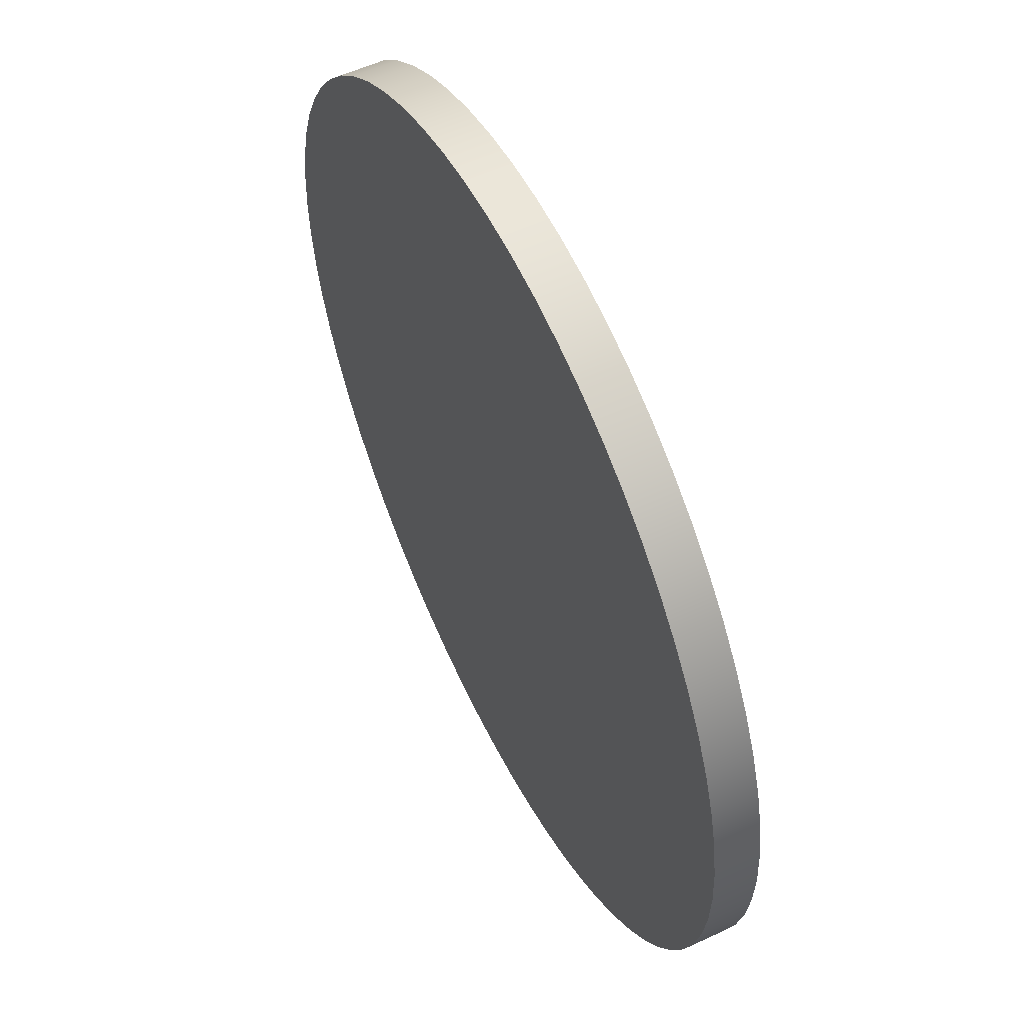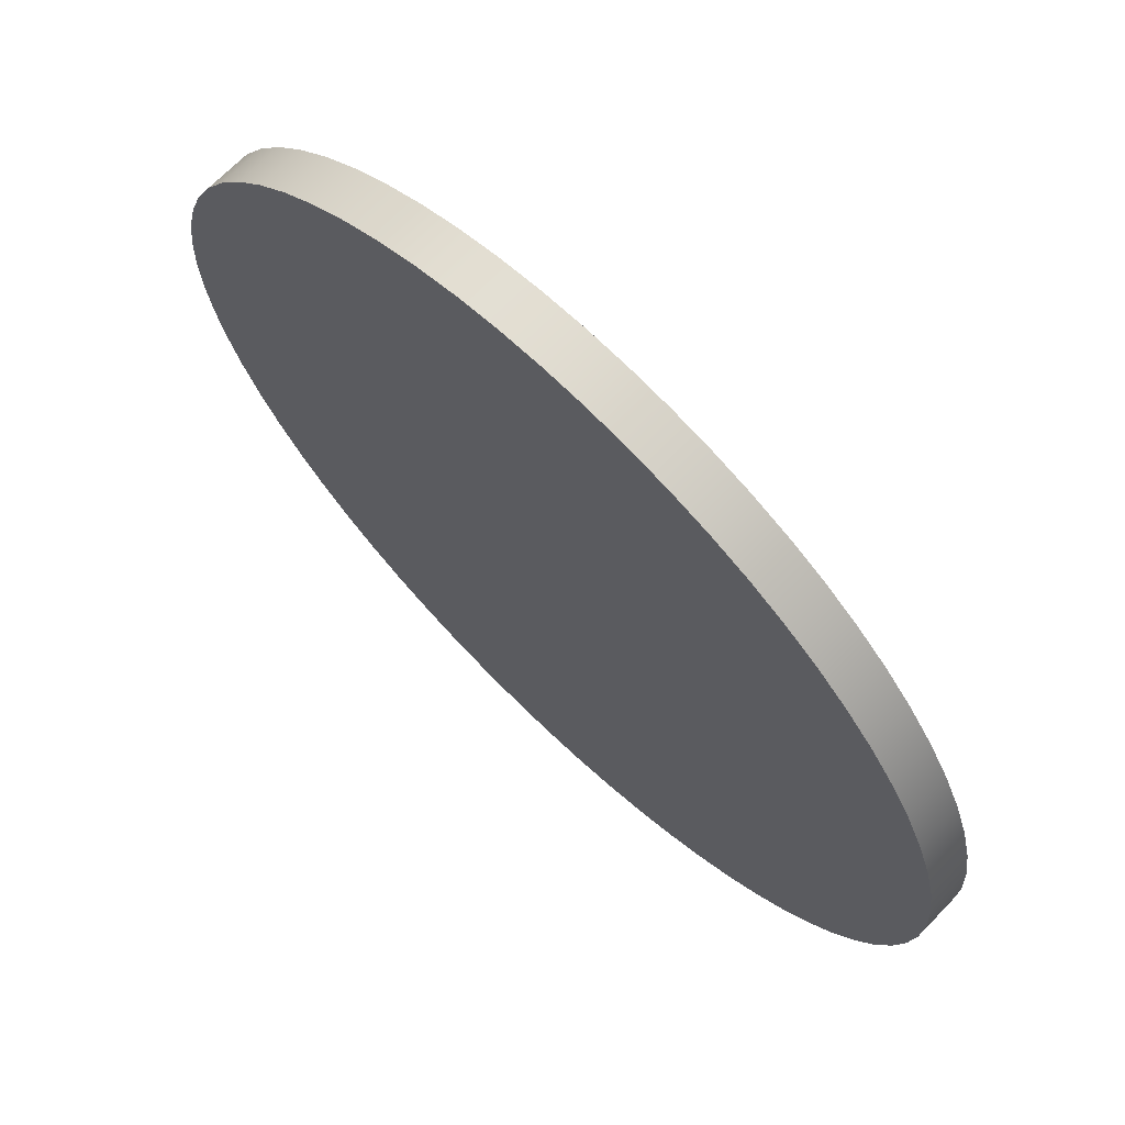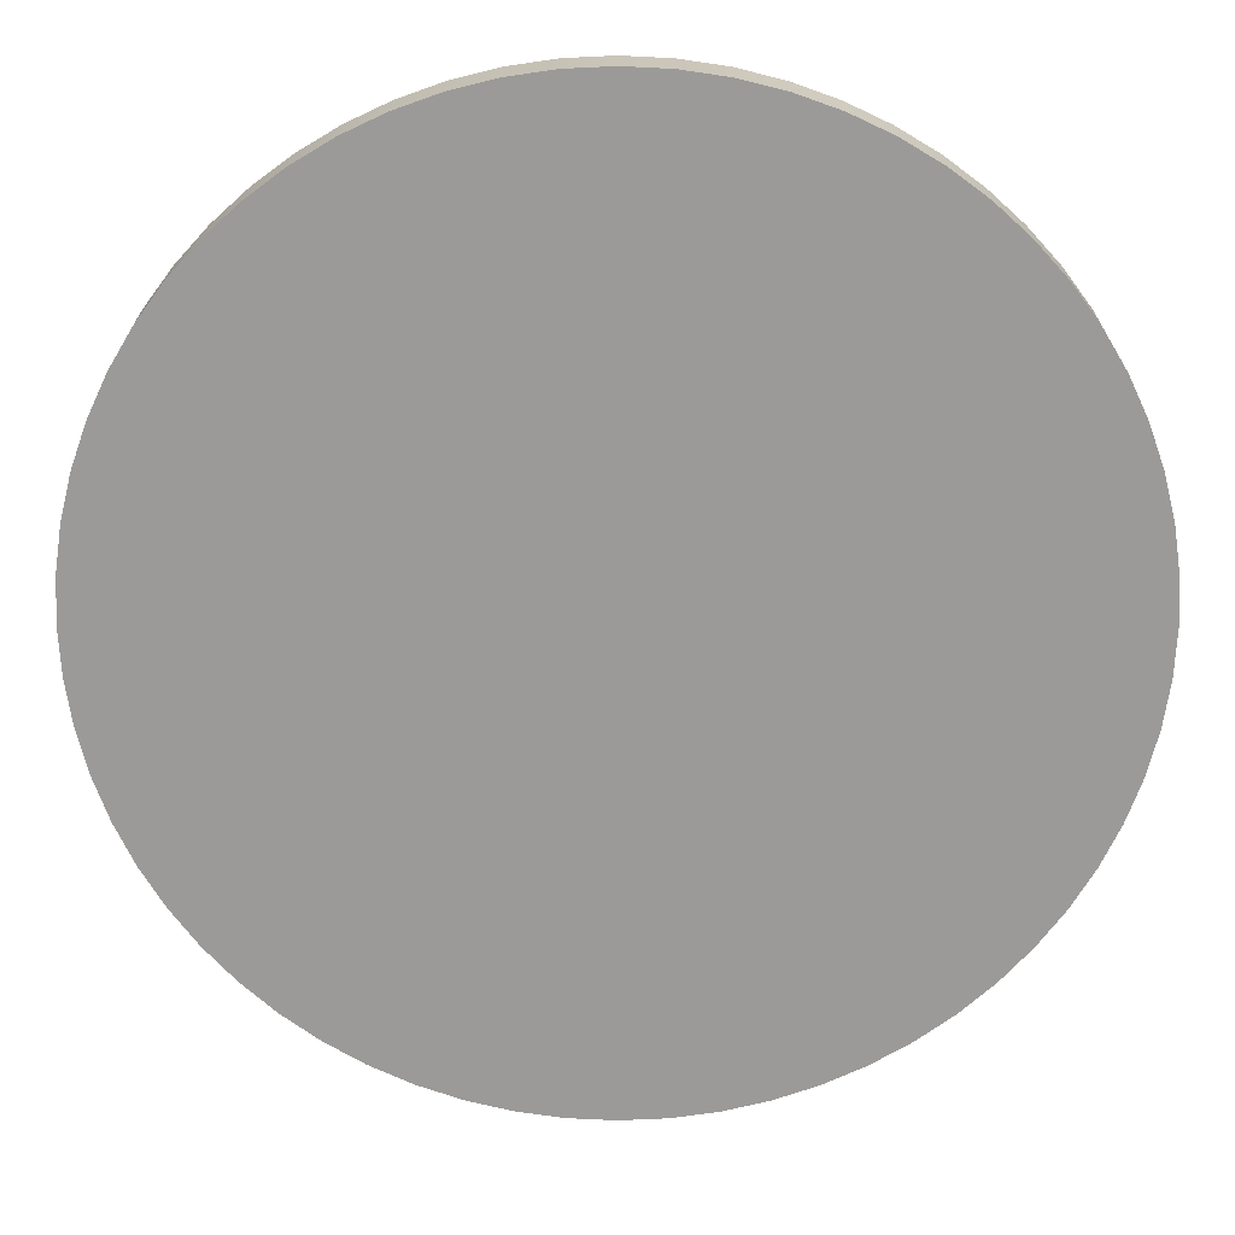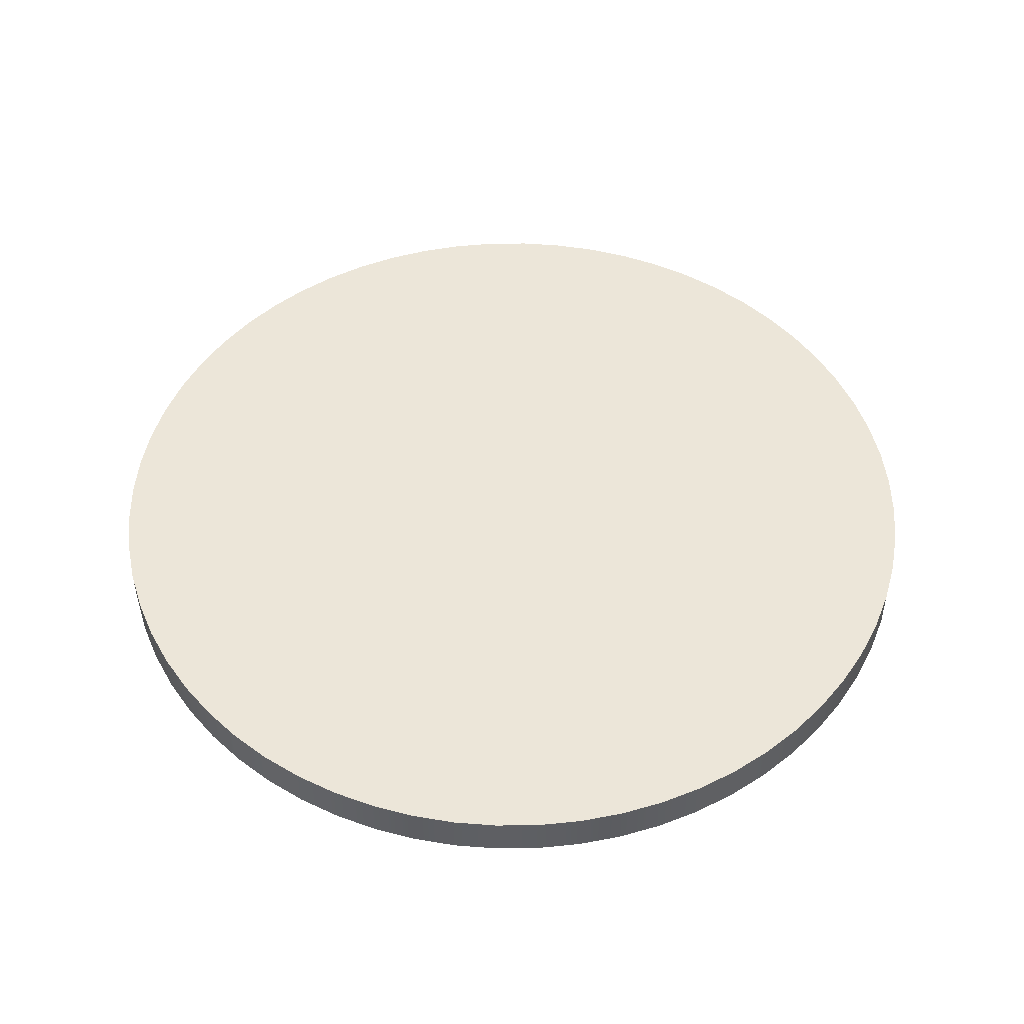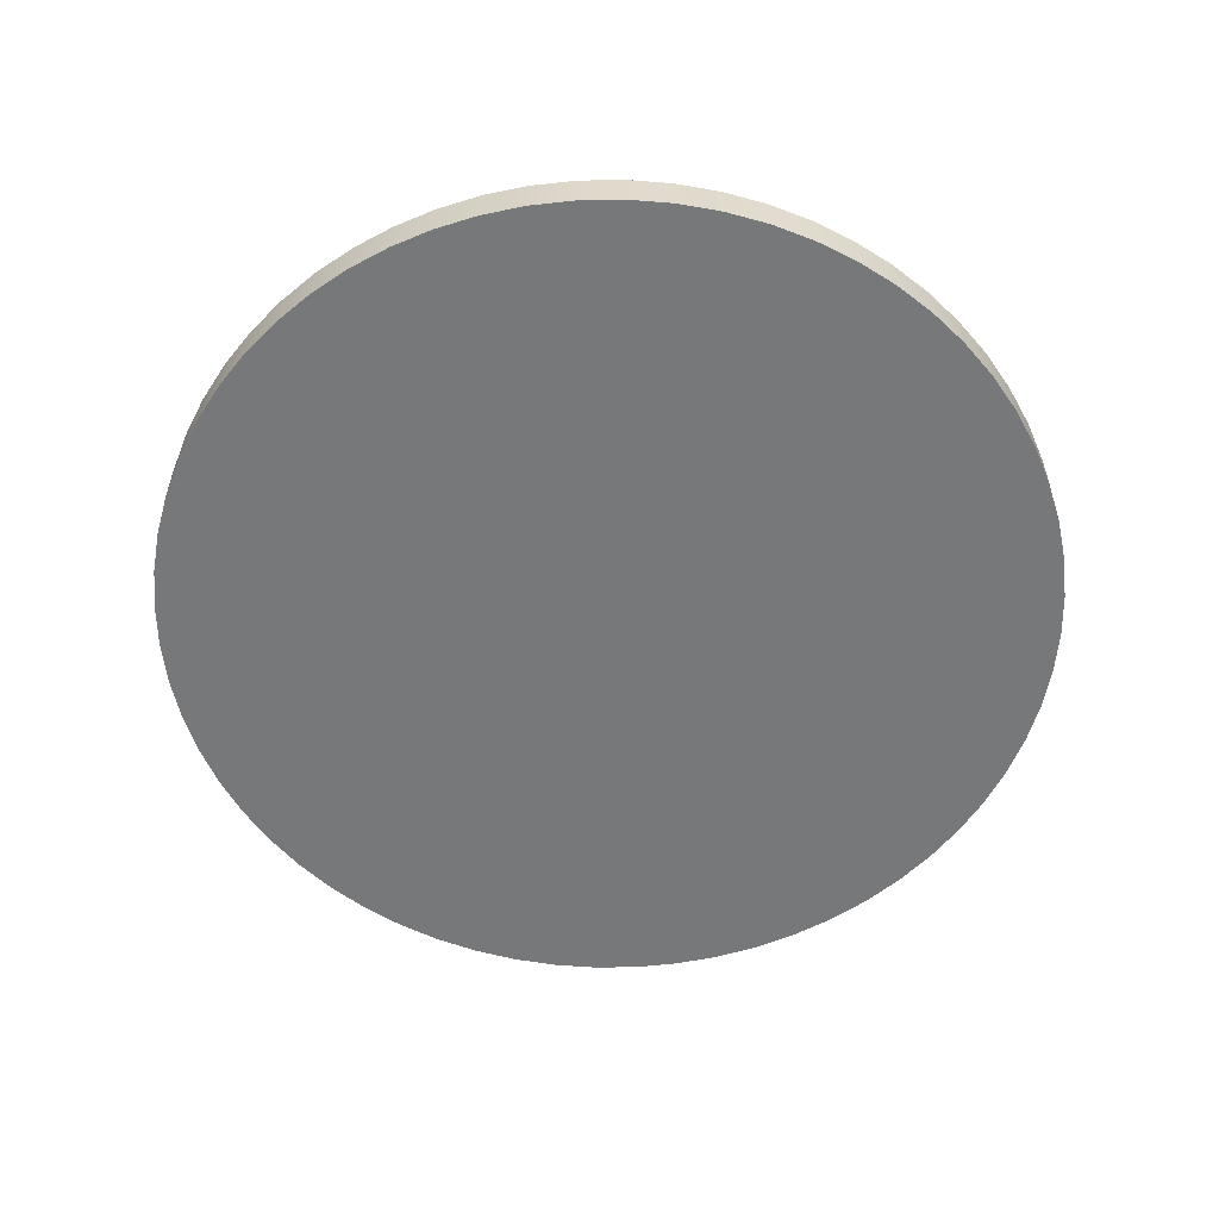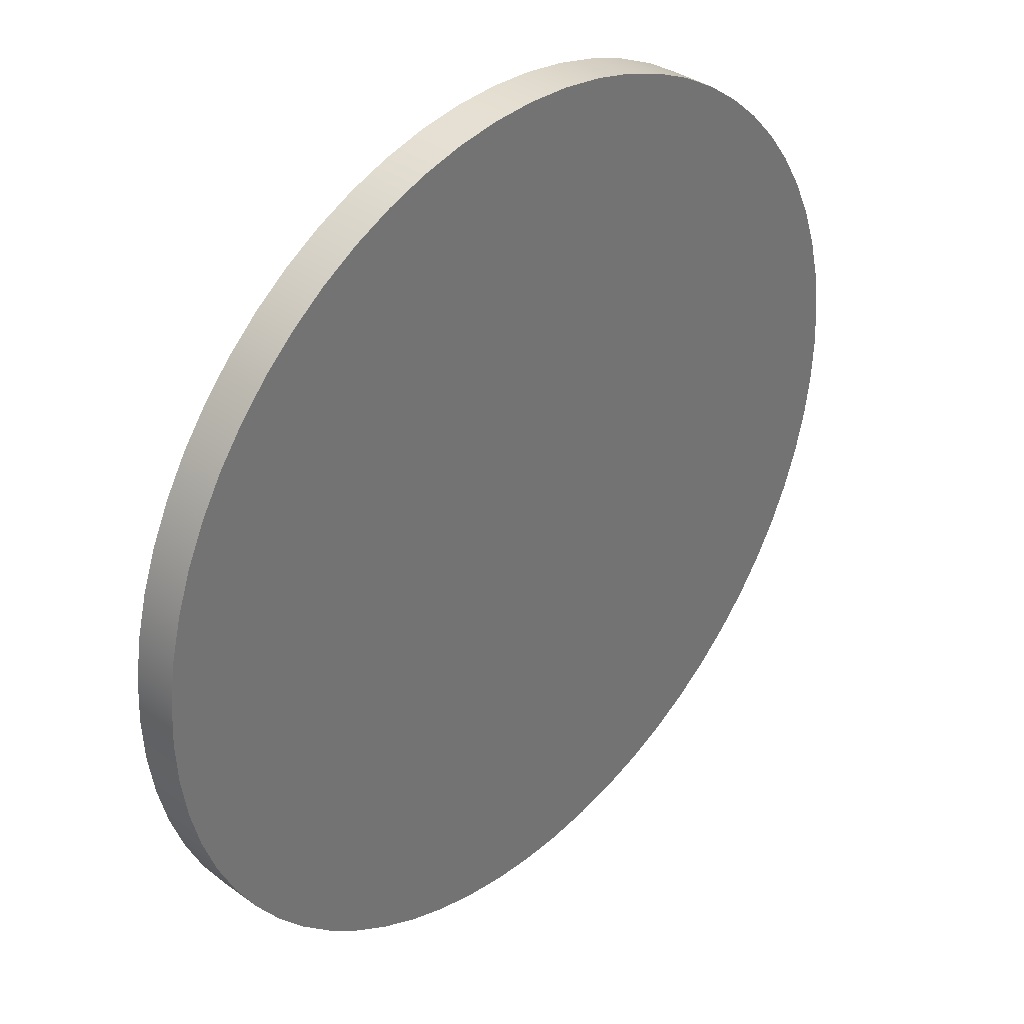
<metadata>
{"format":"obj","ext":"obj","renderer":"f3d","projection":"perspective","resolution":1024,"background":"white","views":[{"elev":55.9,"azim":-116.0,"up":"+Z"},{"elev":69.3,"azim":-135.9,"up":"+Z"},{"elev":20.5,"azim":0.2,"up":"+Z"},{"elev":49.3,"azim":-121.7,"up":"+Y"},{"elev":-57.3,"azim":150.0,"up":"+Y"},{"elev":36.1,"azim":-46.6,"up":"+Z"}]}
</metadata>
<code>
o Circle
v 0 0 -1
v -0.09802 0 -0.9952
v -0.1951 0 -0.9808
v -0.2903 0 -0.9569
v -0.3827 0 -0.9239
v -0.4714 0 -0.8819
v -0.5556 0 -0.8315
v -0.6344 0 -0.773
v -0.7071 0 -0.7071
v -0.773 0 -0.6344
v -0.8315 0 -0.5556
v -0.8819 0 -0.4714
v -0.9239 0 -0.3827
v -0.9569 0 -0.2903
v -0.9808 0 -0.1951
v -0.9952 0 -0.09802
v -1 0 0
v -0.9952 0 0.09802
v -0.9808 0 0.1951
v -0.9569 0 0.2903
v -0.9239 0 0.3827
v -0.8819 0 0.4714
v -0.8315 0 0.5556
v -0.773 0 0.6344
v -0.7071 0 0.7071
v -0.6344 0 0.773
v -0.5556 0 0.8315
v -0.4714 0 0.8819
v -0.3827 0 0.9239
v -0.2903 0 0.9569
v -0.1951 0 0.9808
v -0.09802 0 0.9952
v 1e-06 0 1
v 0.09802 0 0.9952
v 0.1951 0 0.9808
v 0.2903 0 0.9569
v 0.3827 0 0.9239
v 0.4714 0 0.8819
v 0.5556 0 0.8315
v 0.6344 0 0.773
v 0.7071 0 0.7071
v 0.773 0 0.6344
v 0.8315 0 0.5556
v 0.8819 0 0.4714
v 0.9239 0 0.3827
v 0.9569 0 0.2903
v 0.9808 0 0.1951
v 0.9952 0 0.09802
v 1 0 0
v 0.9952 0 -0.09802
v 0.9808 0 -0.1951
v 0.9569 0 -0.2903
v 0.9239 0 -0.3827
v 0.8819 0 -0.4714
v 0.8315 0 -0.5556
v 0.773 0 -0.6344
v 0.7071 0 -0.7071
v 0.6344 0 -0.773
v 0.5556 0 -0.8315
v 0.4714 0 -0.8819
v 0.3827 0 -0.9239
v 0.2903 0 -0.9569
v 0.1951 0 -0.9808
v 0.09802 0 -0.9952
v 0 0.1 -1
v -0.09802 0.1 -0.9952
v -0.1951 0.1 -0.9808
v -0.2903 0.1 -0.9569
v -0.3827 0.1 -0.9239
v -0.4714 0.1 -0.8819
v -0.5556 0.1 -0.8315
v -0.6344 0.1 -0.773
v -0.7071 0.1 -0.7071
v -0.773 0.1 -0.6344
v -0.8315 0.1 -0.5556
v -0.8819 0.1 -0.4714
v -0.9239 0.1 -0.3827
v -0.9569 0.1 -0.2903
v -0.9808 0.1 -0.1951
v -0.9952 0.1 -0.09802
v -1 0.1 0
v -0.9952 0.1 0.09802
v -0.9808 0.1 0.1951
v -0.9569 0.1 0.2903
v -0.9239 0.1 0.3827
v -0.8819 0.1 0.4714
v -0.8315 0.1 0.5556
v -0.773 0.1 0.6344
v -0.7071 0.1 0.7071
v -0.6344 0.1 0.773
v -0.5556 0.1 0.8315
v -0.4714 0.1 0.8819
v -0.3827 0.1 0.9239
v -0.2903 0.1 0.9569
v -0.1951 0.1 0.9808
v -0.09802 0.1 0.9952
v 1e-06 0.1 1
v 0.09802 0.1 0.9952
v 0.1951 0.1 0.9808
v 0.2903 0.1 0.9569
v 0.3827 0.1 0.9239
v 0.4714 0.1 0.8819
v 0.5556 0.1 0.8315
v 0.6344 0.1 0.773
v 0.7071 0.1 0.7071
v 0.773 0.1 0.6344
v 0.8315 0.1 0.5556
v 0.8819 0.1 0.4714
v 0.9239 0.1 0.3827
v 0.9569 0.1 0.2903
v 0.9808 0.1 0.1951
v 0.9952 0.1 0.09802
v 1 0.1 0
v 0.9952 0.1 -0.09802
v 0.9808 0.1 -0.1951
v 0.9569 0.1 -0.2903
v 0.9239 0.1 -0.3827
v 0.8819 0.1 -0.4714
v 0.8315 0.1 -0.5556
v 0.773 0.1 -0.6344
v 0.7071 0.1 -0.7071
v 0.6344 0.1 -0.773
v 0.5556 0.1 -0.8315
v 0.4714 0.1 -0.8819
v 0.3827 0.1 -0.9239
v 0.2903 0.1 -0.9569
v 0.1951 0.1 -0.9808
v 0.09802 0.1 -0.9952
f 34 18 50
f 96 120 128
f 58 122 121
f 32 96 95
f 6 70 69
f 59 123 122
f 33 97 96
f 7 71 70
f 60 124 123
f 34 98 97
f 8 72 71
f 61 125 124
f 35 99 98
f 9 73 72
f 62 126 125
f 36 100 99
f 10 74 73
f 63 127 126
f 37 101 100
f 11 75 74
f 64 128 127
f 38 102 101
f 12 76 75
f 1 65 128
f 39 103 102
f 13 77 76
f 40 104 103
f 14 78 77
f 41 105 104
f 15 79 78
f 42 106 105
f 16 80 79
f 43 107 106
f 17 81 80
f 44 108 107
f 18 82 81
f 45 109 108
f 19 83 82
f 46 110 109
f 20 84 83
f 47 111 110
f 21 85 84
f 48 112 111
f 22 86 85
f 49 113 112
f 23 87 86
f 50 114 113
f 24 88 87
f 51 115 114
f 25 89 88
f 52 116 115
f 26 90 89
f 53 117 116
f 27 91 90
f 54 118 117
f 28 92 91
f 2 66 65
f 55 119 118
f 29 93 92
f 3 67 66
f 56 120 119
f 30 94 93
f 4 68 67
f 57 121 120
f 31 95 94
f 5 69 68
f 2 1 64
f 64 63 62
f 62 61 58
f 60 59 58
f 58 57 56
f 56 55 54
f 54 53 52
f 52 51 54
f 50 49 48
f 48 47 50
f 46 45 44
f 44 43 42
f 42 41 40
f 40 39 38
f 38 37 34
f 36 35 34
f 34 33 32
f 32 31 30
f 30 29 28
f 28 27 26
f 26 25 24
f 24 23 26
f 22 21 20
f 20 19 18
f 18 17 16
f 16 15 14
f 14 13 10
f 12 11 10
f 10 9 6
f 8 7 6
f 6 5 4
f 4 3 6
f 2 64 58
f 61 60 58
f 58 56 54
f 54 51 50
f 50 47 46
f 46 44 42
f 42 40 38
f 37 36 34
f 34 32 26
f 30 28 26
f 26 23 22
f 22 20 26
f 18 16 14
f 13 12 10
f 9 8 6
f 6 3 2
f 64 62 58
f 58 54 2
f 50 46 42
f 42 38 50
f 32 30 26
f 26 20 18
f 18 14 2
f 10 6 2
f 2 54 50
f 50 38 34
f 34 26 18
f 14 10 2
f 2 50 18
f 128 65 66
f 66 67 128
f 68 69 70
f 70 71 72
f 72 73 74
f 74 75 76
f 76 77 80
f 78 79 80
f 80 81 84
f 82 83 84
f 84 85 88
f 86 87 88
f 88 89 90
f 90 91 92
f 92 93 94
f 94 95 96
f 96 97 100
f 98 99 100
f 100 101 104
f 102 103 104
f 104 105 106
f 106 107 108
f 108 109 110
f 110 111 112
f 112 113 114
f 114 115 116
f 116 117 118
f 118 119 120
f 120 121 122
f 122 123 124
f 124 125 128
f 126 127 128
f 128 67 68
f 68 70 128
f 72 74 76
f 77 78 80
f 81 82 84
f 85 86 88
f 88 90 92
f 92 94 96
f 97 98 100
f 101 102 104
f 104 106 108
f 108 110 104
f 112 114 120
f 116 118 120
f 120 122 128
f 125 126 128
f 128 70 72
f 72 76 80
f 80 84 88
f 88 92 80
f 96 100 104
f 104 110 112
f 114 116 120
f 122 124 128
f 128 72 80
f 80 92 96
f 96 104 112
f 112 120 96
f 128 80 96
f 57 58 121
f 31 32 95
f 5 6 69
f 58 59 122
f 32 33 96
f 6 7 70
f 59 60 123
f 33 34 97
f 7 8 71
f 60 61 124
f 34 35 98
f 8 9 72
f 61 62 125
f 35 36 99
f 9 10 73
f 62 63 126
f 36 37 100
f 10 11 74
f 63 64 127
f 37 38 101
f 11 12 75
f 64 1 128
f 38 39 102
f 12 13 76
f 39 40 103
f 13 14 77
f 40 41 104
f 14 15 78
f 41 42 105
f 15 16 79
f 42 43 106
f 16 17 80
f 43 44 107
f 17 18 81
f 44 45 108
f 18 19 82
f 45 46 109
f 19 20 83
f 46 47 110
f 20 21 84
f 47 48 111
f 21 22 85
f 48 49 112
f 22 23 86
f 49 50 113
f 23 24 87
f 50 51 114
f 24 25 88
f 51 52 115
f 25 26 89
f 52 53 116
f 26 27 90
f 53 54 117
f 27 28 91
f 1 2 65
f 54 55 118
f 28 29 92
f 2 3 66
f 55 56 119
f 29 30 93
f 3 4 67
f 56 57 120
f 30 31 94
f 4 5 68

</code>
